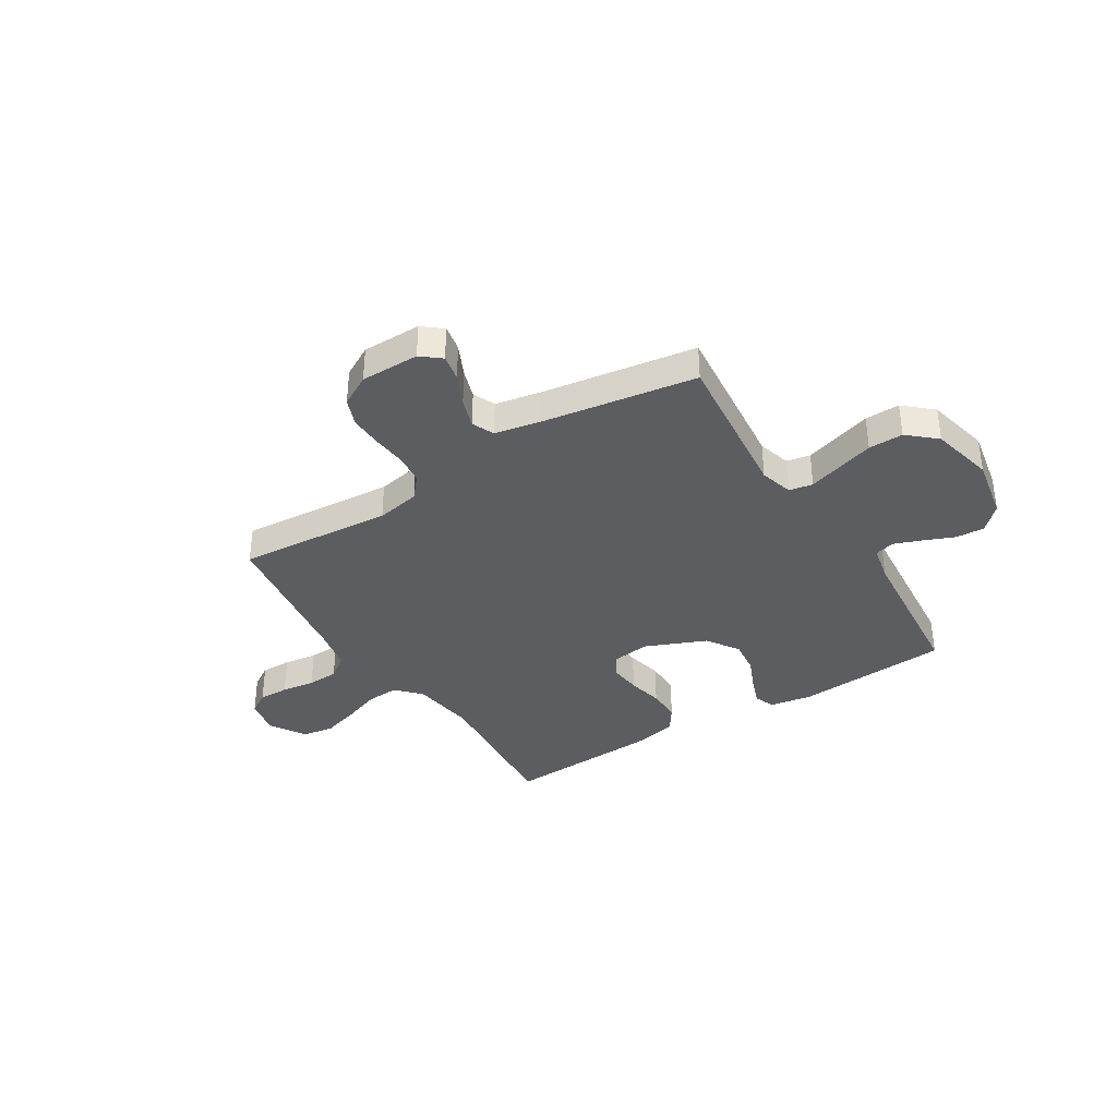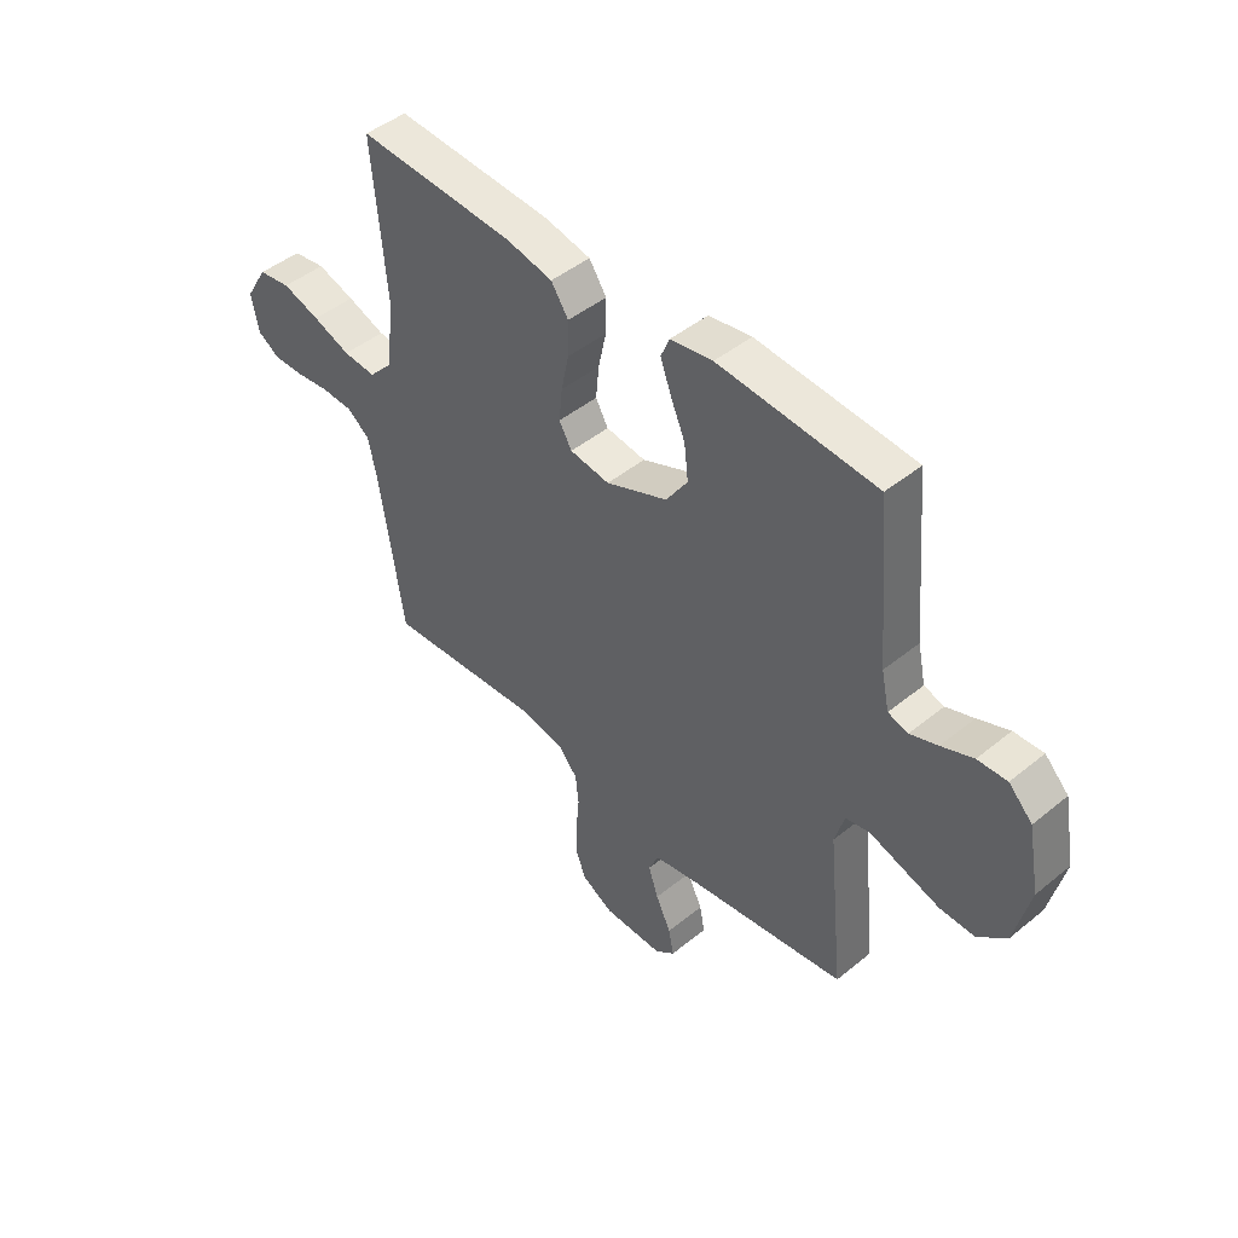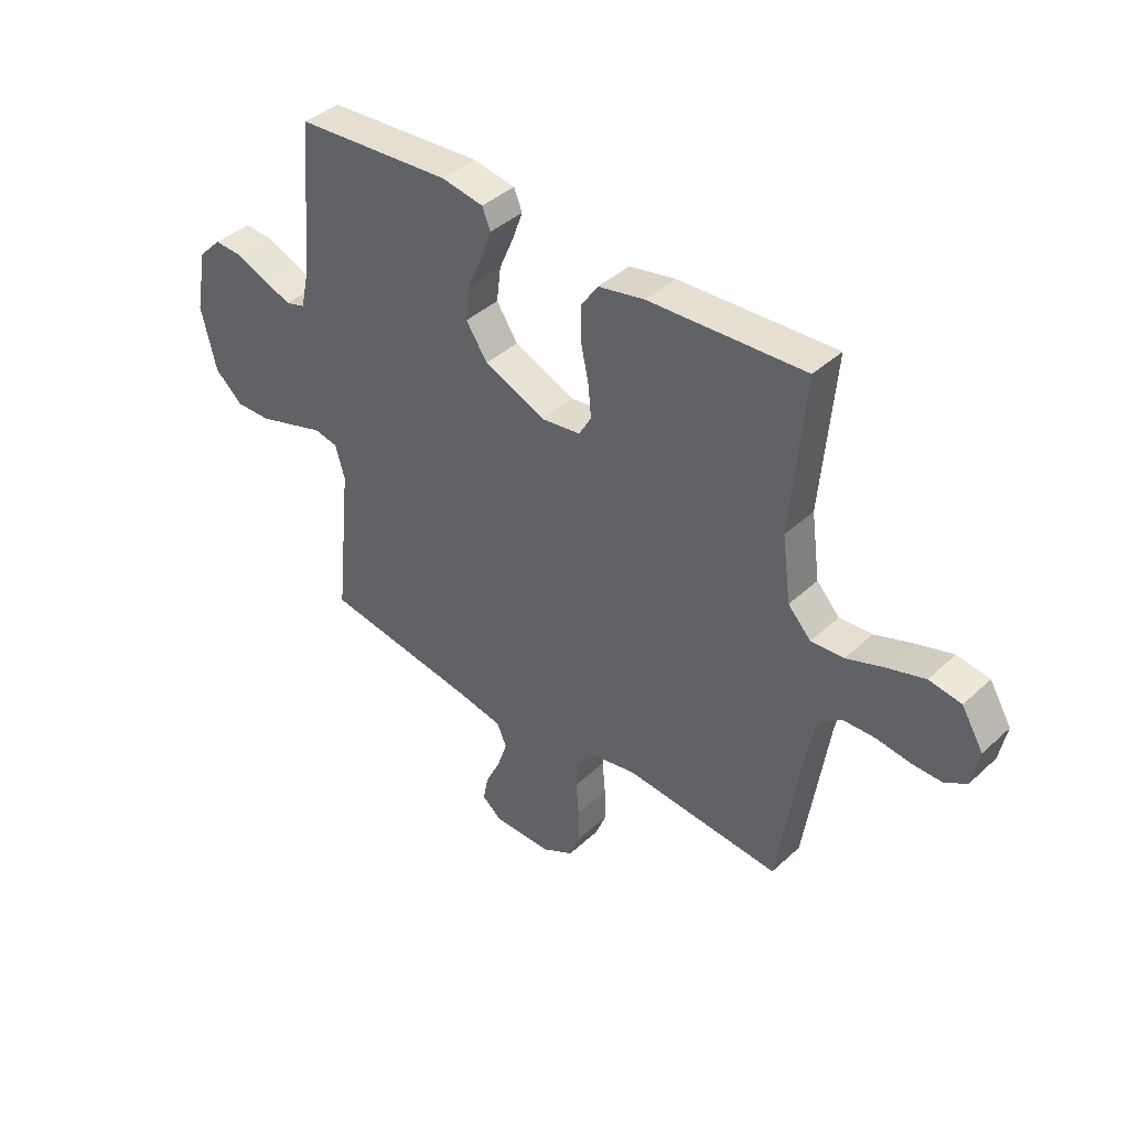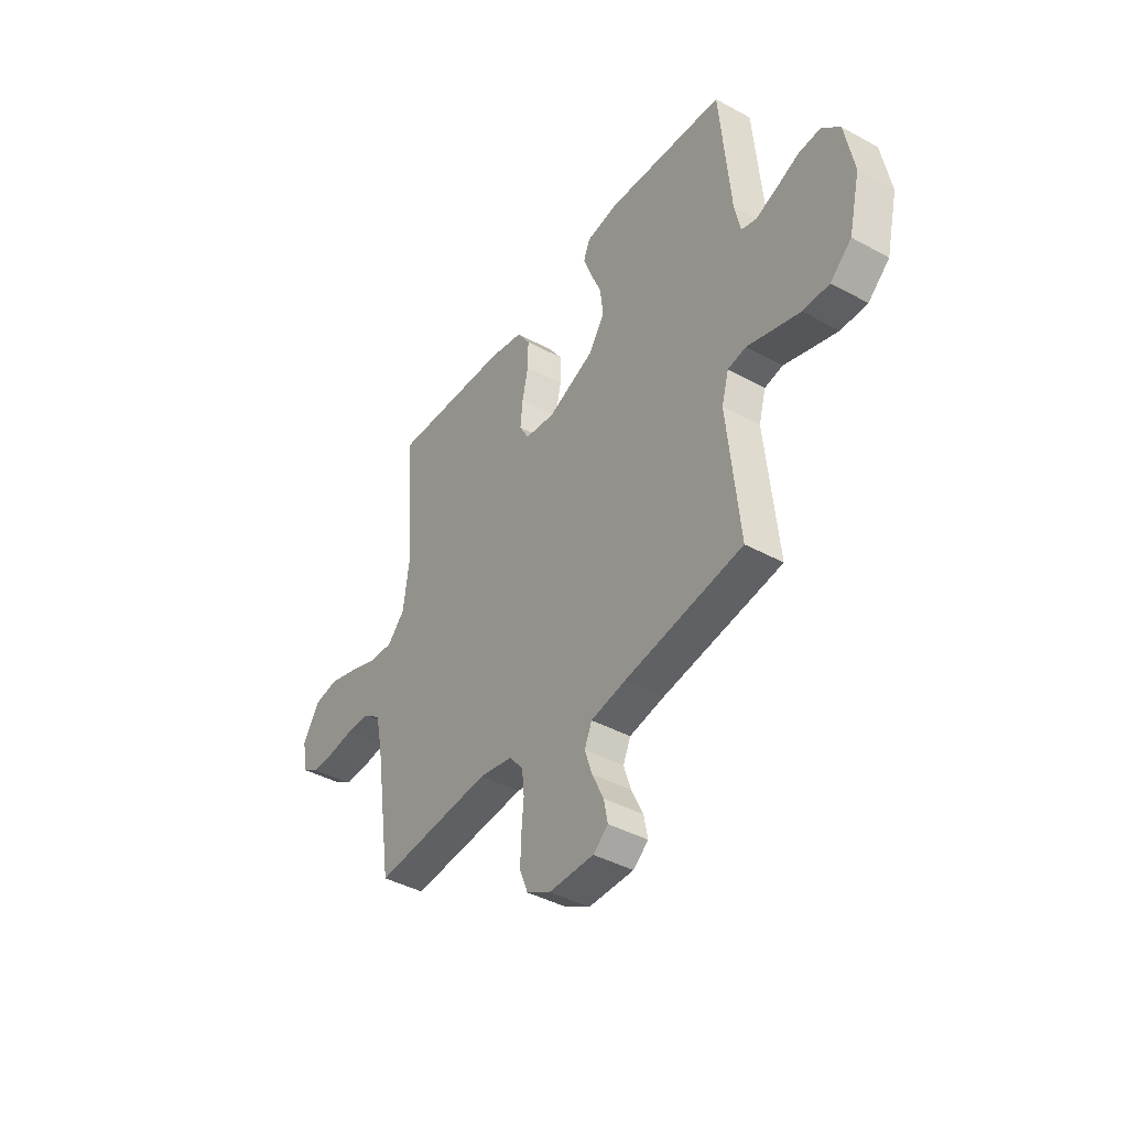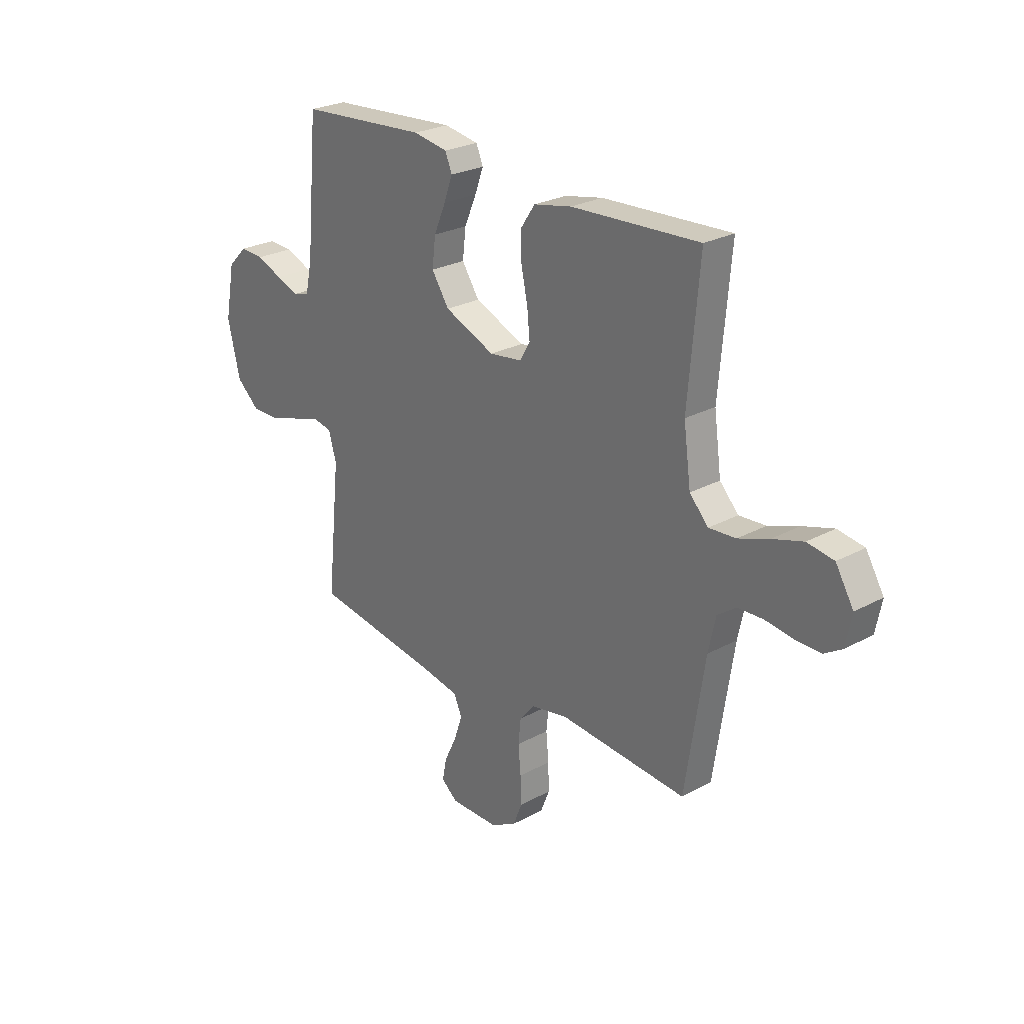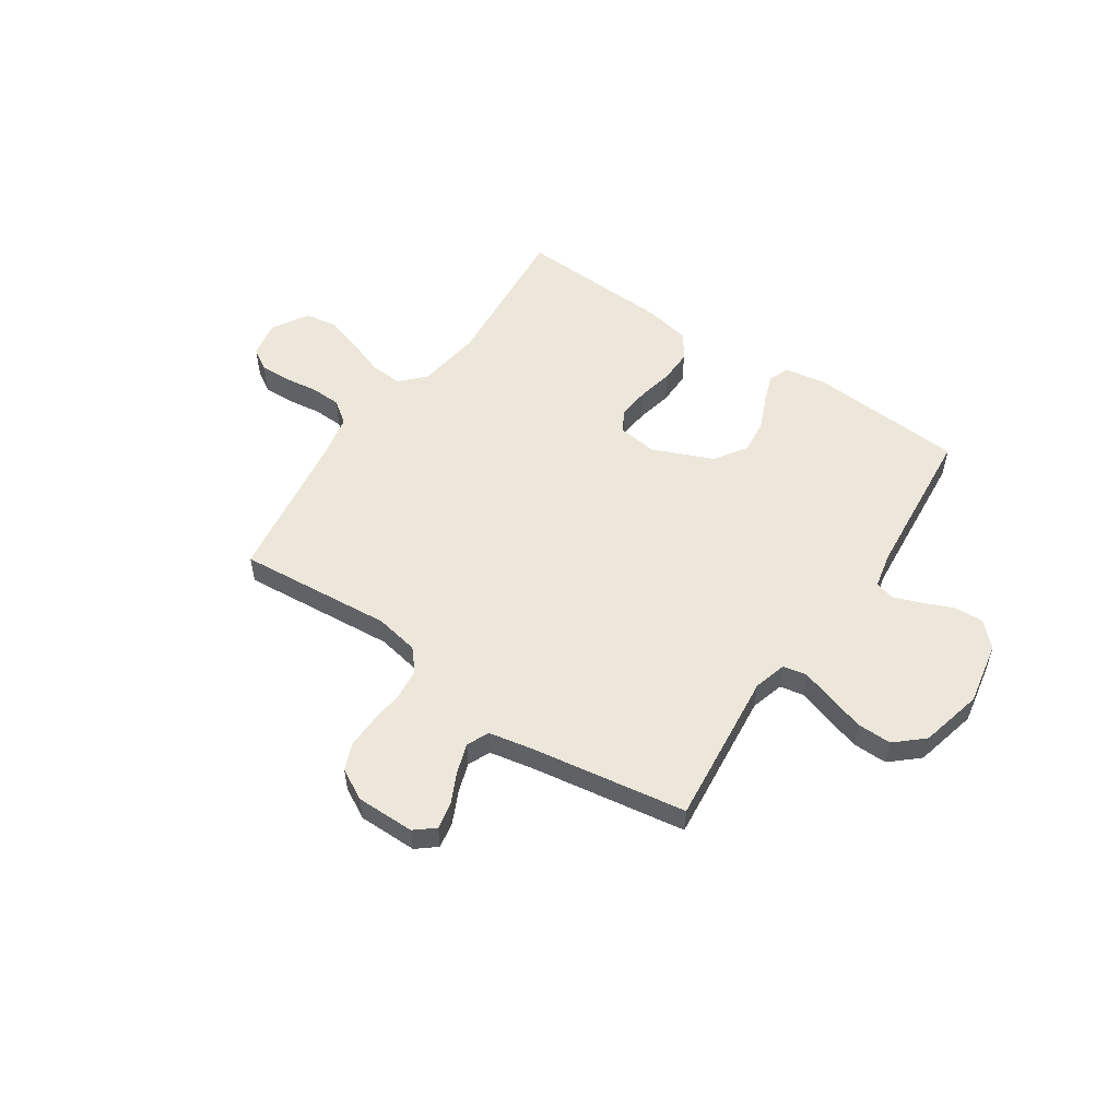
<metadata>
{"format":"obj","ext":"obj","renderer":"f3d","projection":"perspective","resolution":1024,"background":"white","views":[{"elev":-36.6,"azim":-147.9,"up":"+Y"},{"elev":46.2,"azim":-132.9,"up":"+Z"},{"elev":40.6,"azim":41.9,"up":"+Z"},{"elev":-41.3,"azim":-123.5,"up":"+Z"},{"elev":25.6,"azim":48.9,"up":"+Z"},{"elev":53.8,"azim":-146.0,"up":"+Y"}]}
</metadata>
<code>
v -0.5 0.07 -0.5
v -0.469 0.07 -0.2
v -0.487 0.07 -0.136
v -0.533 0.07 -0.127
v -0.596 0.07 -0.147
v -0.667 0.07 -0.169
v -0.734 0.07 -0.17
v -0.788 0.07 -0.122
v -0.817 0.07 0
v -0.794 0.07 0.122
v -0.749 0.07 0.167
v -0.693 0.07 0.164
v -0.633 0.07 0.139
v -0.58 0.07 0.119
v -0.542 0.07 0.13
v -0.527 0.07 0.2
v -0.5 0.07 0.5
v -0.2 0.07 0.521
v -0.119 0.07 0.507
v -0.103 0.07 0.468
v -0.123 0.07 0.413
v -0.151 0.07 0.348
v -0.159 0.07 0.281
v -0.118 0.07 0.219
v 0 0.07 0.169
v 0.076 0.07 0.179
v 0.1 0.07 0.221
v 0.094 0.07 0.283
v 0.079 0.07 0.353
v 0.078 0.07 0.418
v 0.111 0.07 0.467
v 0.2 0.07 0.485
v 0.5 0.07 0.5
v 0.474 0.07 0.2
v 0.491 0.07 0.075
v 0.535 0.07 0.028
v 0.598 0.07 0.032
v 0.67 0.07 0.058
v 0.742 0.07 0.08
v 0.804 0.07 0.07
v 0.846 0.07 0
v 0.832 0.07 -0.071
v 0.79 0.07 -0.097
v 0.731 0.07 -0.096
v 0.666 0.07 -0.087
v 0.606 0.07 -0.089
v 0.562 0.07 -0.121
v 0.545 0.07 -0.2
v 0.5 0.07 -0.5
v 0.2 0.07 -0.475
v 0.115 0.07 -0.491
v 0.079 0.07 -0.533
v 0.073 0.07 -0.591
v 0.079 0.07 -0.657
v 0.081 0.07 -0.721
v 0.06 0.07 -0.774
v 0 0.07 -0.807
v -0.114 0.07 -0.807
v -0.152 0.07 -0.776
v -0.142 0.07 -0.725
v -0.113 0.07 -0.664
v -0.094 0.07 -0.607
v -0.113 0.07 -0.564
v -0.2 0.07 -0.547
v -0.5 0 -0.5
v -0.469 0 -0.2
v -0.487 0 -0.136
v -0.533 0 -0.127
v -0.596 0 -0.147
v -0.667 0 -0.169
v -0.734 0 -0.17
v -0.788 0 -0.122
v -0.817 0 0
v -0.794 0 0.122
v -0.749 0 0.167
v -0.693 0 0.164
v -0.633 0 0.139
v -0.58 0 0.119
v -0.542 0 0.13
v -0.527 0 0.2
v -0.5 0 0.5
v -0.2 0 0.521
v -0.119 0 0.507
v -0.103 0 0.468
v -0.123 0 0.413
v -0.151 0 0.348
v -0.159 0 0.281
v -0.118 0 0.219
v 0 0 0.169
v 0.076 0 0.179
v 0.1 0 0.221
v 0.094 0 0.283
v 0.079 0 0.353
v 0.078 0 0.418
v 0.111 0 0.467
v 0.2 0 0.485
v 0.5 0 0.5
v 0.474 0 0.2
v 0.491 0 0.075
v 0.535 0 0.028
v 0.598 0 0.032
v 0.67 0 0.058
v 0.742 0 0.08
v 0.804 0 0.07
v 0.846 0 0
v 0.832 0 -0.071
v 0.79 0 -0.097
v 0.731 0 -0.096
v 0.666 0 -0.087
v 0.606 0 -0.089
v 0.562 0 -0.121
v 0.545 0 -0.2
v 0.5 0 -0.5
v 0.2 0 -0.475
v 0.115 0 -0.491
v 0.079 0 -0.533
v 0.073 0 -0.591
v 0.079 0 -0.657
v 0.081 0 -0.721
v 0.06 0 -0.774
v 0 0 -0.807
v -0.114 0 -0.807
v -0.152 0 -0.776
v -0.142 0 -0.725
v -0.113 0 -0.664
v -0.094 0 -0.607
v -0.113 0 -0.564
v -0.2 0 -0.547
f 58 59 60 61
f 58 61 62
f 57 58 62
f 56 57 62 63
f 53 54 55 56
f 48 49 50
f 47 48 50 51
f 42 43 44 45
f 42 45 46
f 41 42 46
f 40 41 46
f 37 38 39 40
f 37 40 46 47
f 31 32 33 34
f 31 34 35
f 28 29 30 31
f 27 28 31 35
f 26 27 35 36
f 19 20 21 22
f 17 18 19 22
f 16 17 22 23
f 15 16 23 24
f 10 11 12 13
f 10 13 14
f 9 10 14
f 4 5 6 7
f 4 7 8 9
f 64 1 2
f 63 64 2 3
f 53 56 63
f 52 53 63 3
f 36 37 47 51
f 25 26 36 51
f 25 51 52 3
f 14 15 24 25
f 9 14 25
f 3 4 9 25
f 125 124 123 122
f 126 125 122
f 126 122 121
f 127 126 121 120
f 120 119 118 117
f 114 113 112
f 115 114 112 111
f 109 108 107 106
f 110 109 106
f 110 106 105
f 110 105 104
f 104 103 102 101
f 111 110 104 101
f 98 97 96 95
f 99 98 95
f 95 94 93 92
f 99 95 92 91
f 100 99 91 90
f 86 85 84 83
f 86 83 82 81
f 87 86 81 80
f 88 87 80 79
f 77 76 75 74
f 78 77 74
f 78 74 73
f 71 70 69 68
f 73 72 71 68
f 66 65 128
f 67 66 128 127
f 127 120 117
f 67 127 117 116
f 115 111 101 100
f 115 100 90 89
f 67 116 115 89
f 89 88 79 78
f 89 78 73
f 89 73 68 67
f 1 65 66 2
f 2 66 67 3
f 3 67 68 4
f 4 68 69 5
f 5 69 70 6
f 6 70 71 7
f 7 71 72 8
f 8 72 73 9
f 9 73 74 10
f 10 74 75 11
f 11 75 76 12
f 12 76 77 13
f 13 77 78 14
f 14 78 79 15
f 15 79 80 16
f 16 80 81 17
f 17 81 82 18
f 18 82 83 19
f 19 83 84 20
f 20 84 85 21
f 21 85 86 22
f 22 86 87 23
f 23 87 88 24
f 24 88 89 25
f 25 89 90 26
f 26 90 91 27
f 27 91 92 28
f 28 92 93 29
f 29 93 94 30
f 30 94 95 31
f 31 95 96 32
f 32 96 97 33
f 33 97 98 34
f 34 98 99 35
f 35 99 100 36
f 36 100 101 37
f 37 101 102 38
f 38 102 103 39
f 39 103 104 40
f 40 104 105 41
f 41 105 106 42
f 42 106 107 43
f 43 107 108 44
f 44 108 109 45
f 45 109 110 46
f 46 110 111 47
f 47 111 112 48
f 48 112 113 49
f 49 113 114 50
f 50 114 115 51
f 51 115 116 52
f 52 116 117 53
f 53 117 118 54
f 54 118 119 55
f 55 119 120 56
f 56 120 121 57
f 57 121 122 58
f 58 122 123 59
f 59 123 124 60
f 60 124 125 61
f 61 125 126 62
f 62 126 127 63
f 63 127 128 64
f 64 128 65 1

</code>
